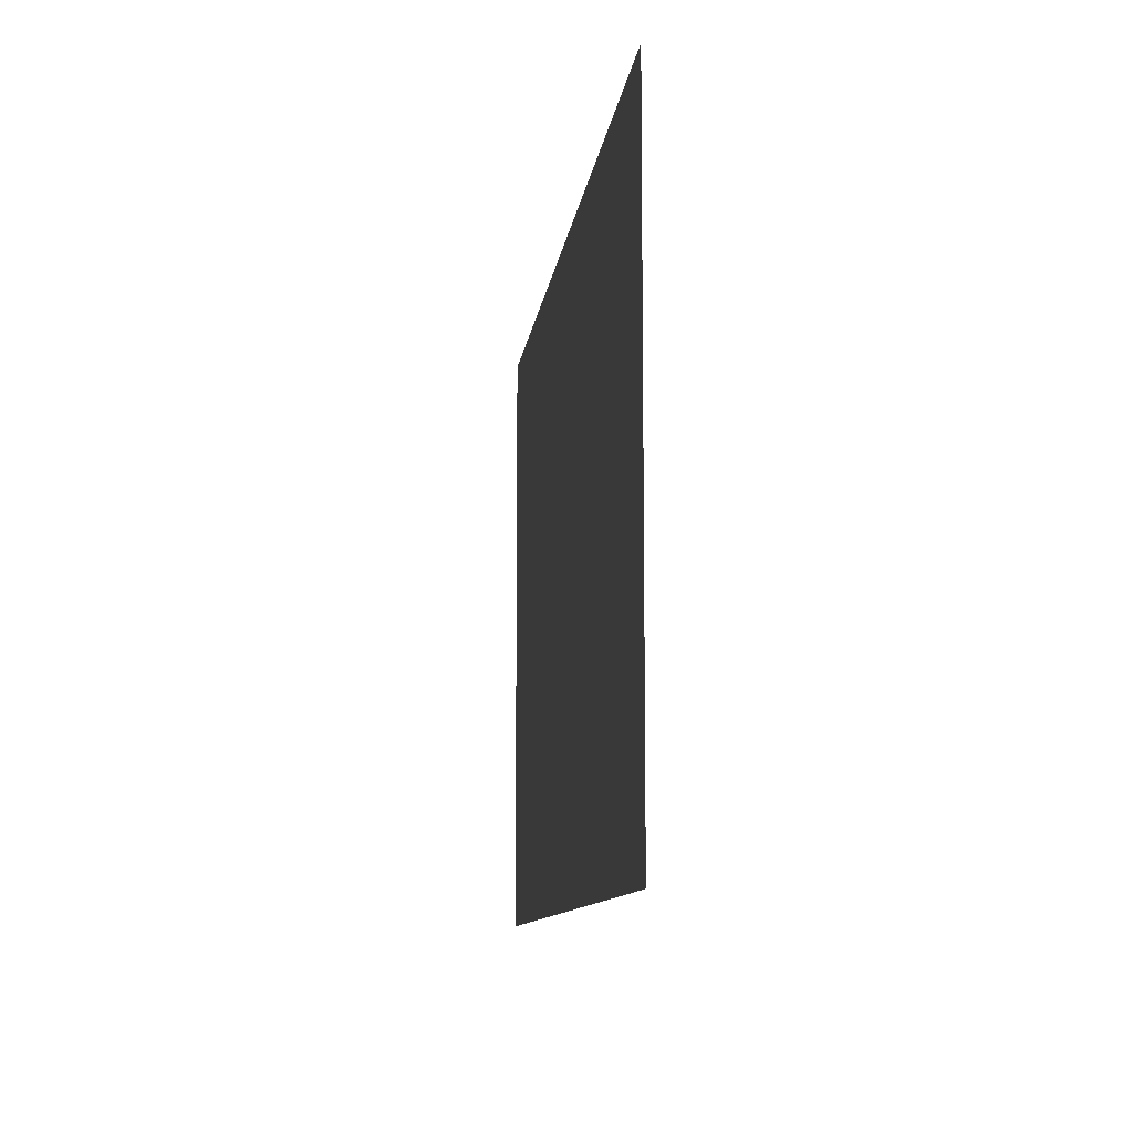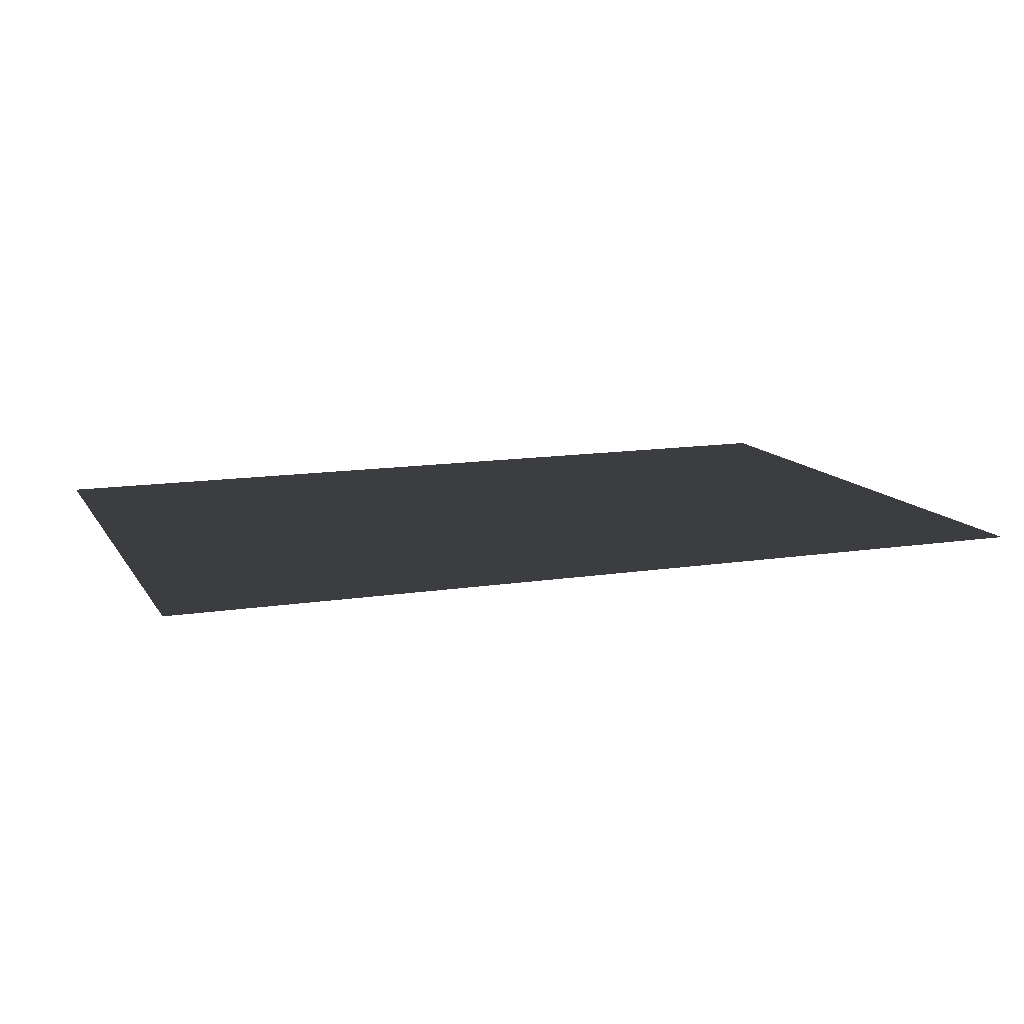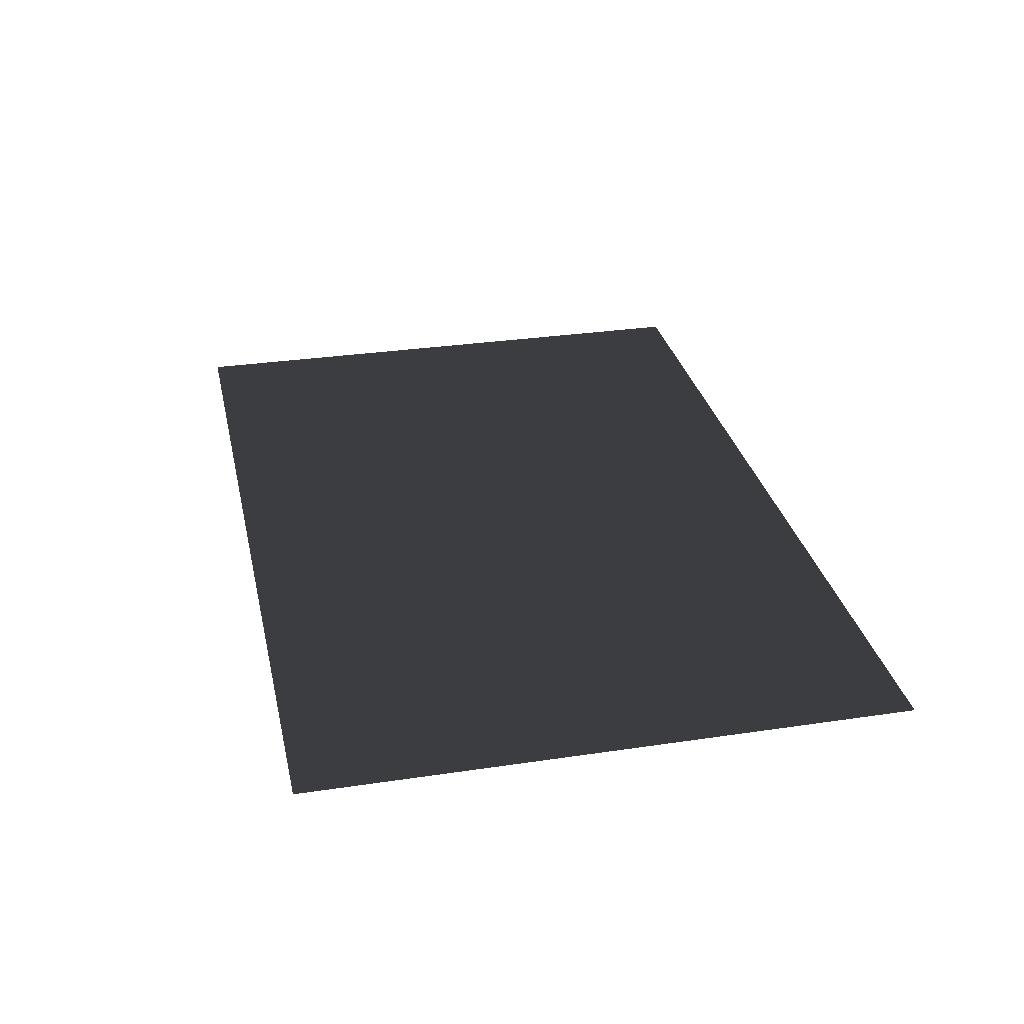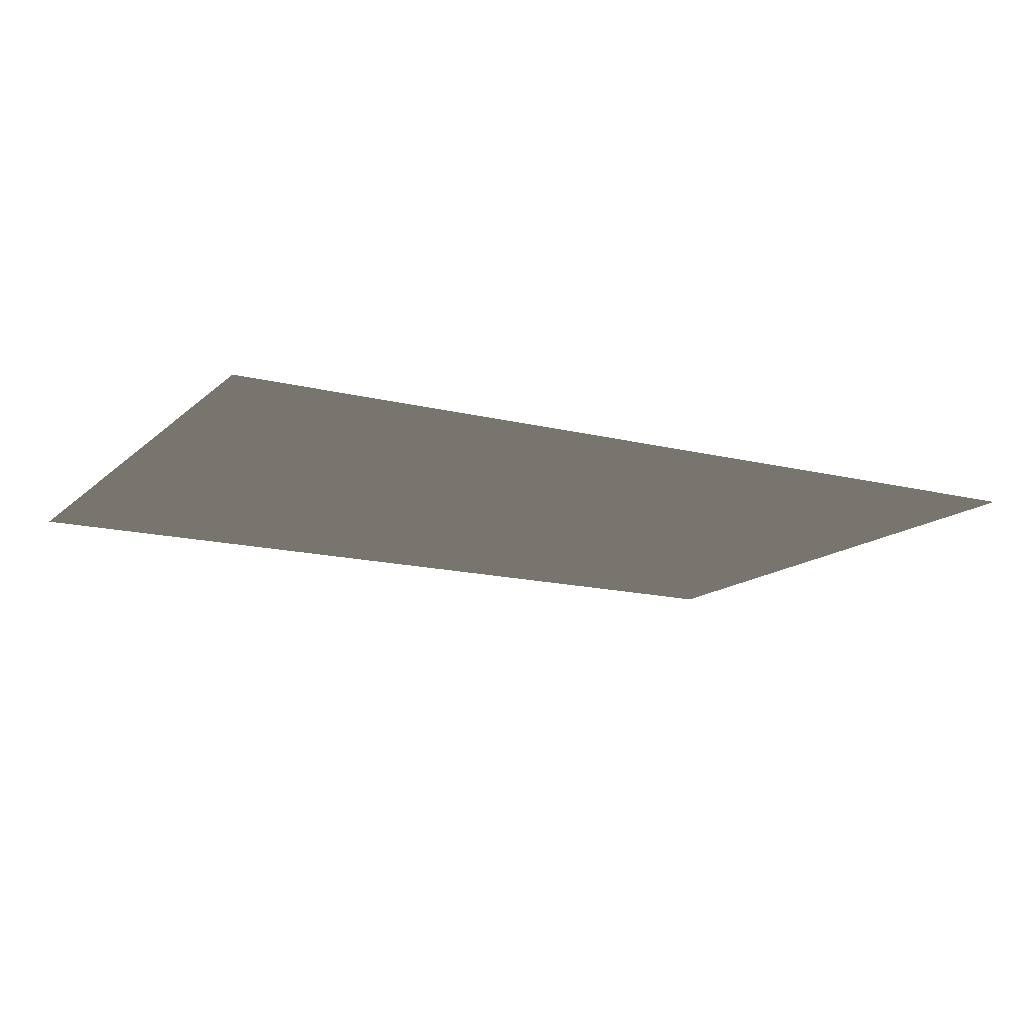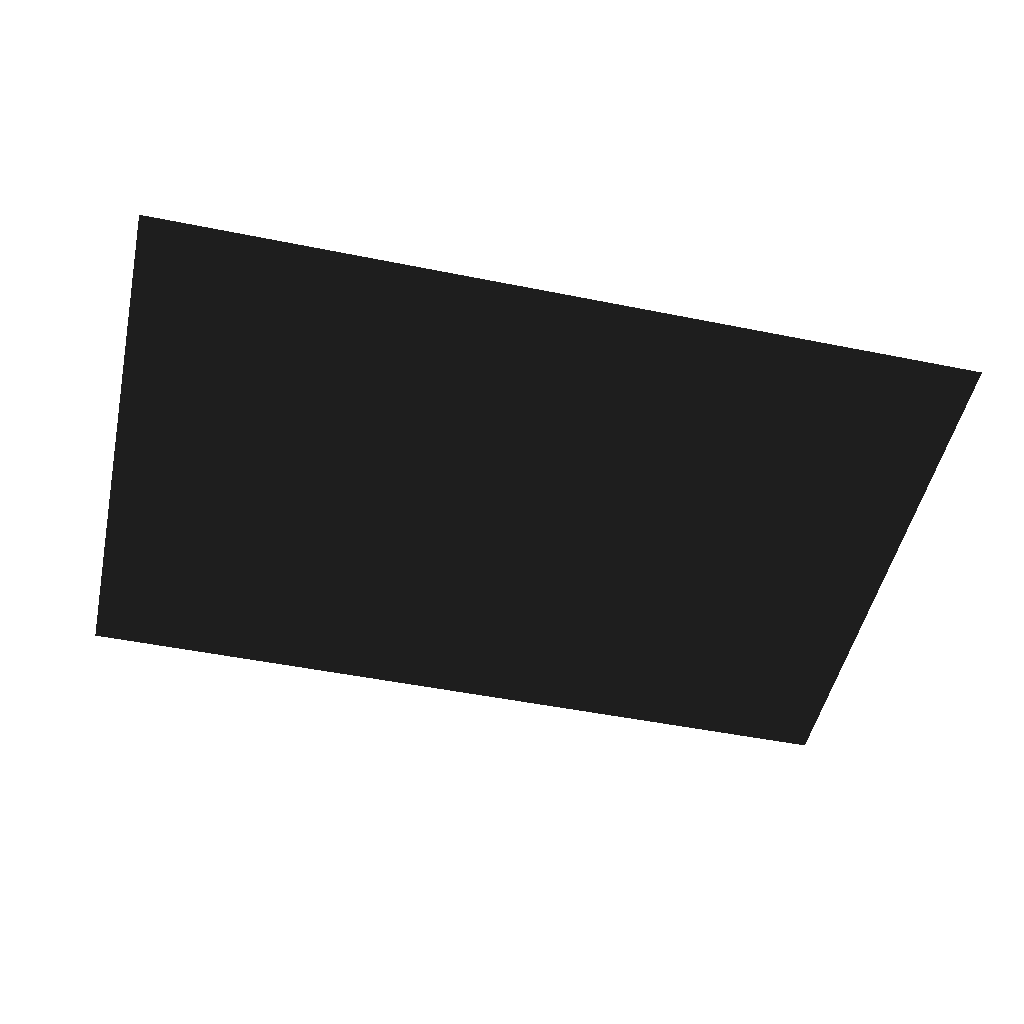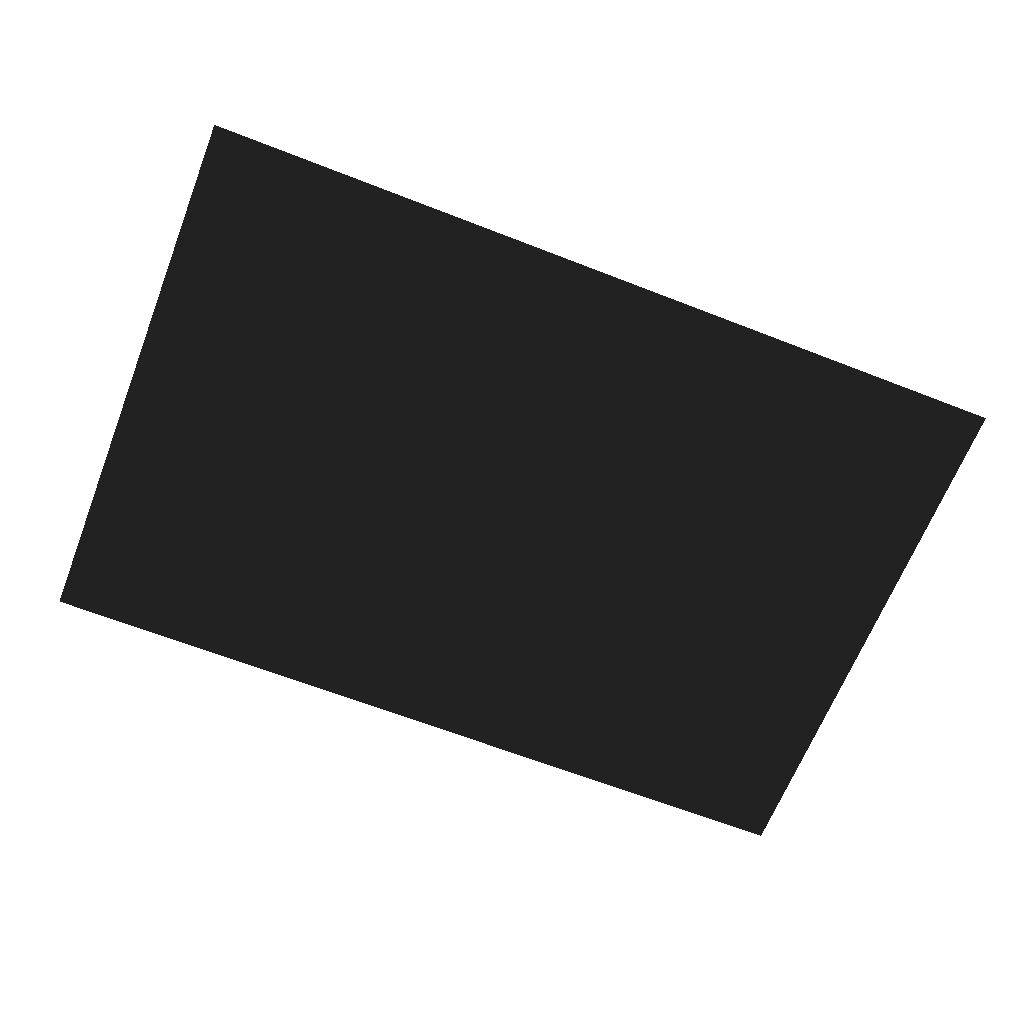
<metadata>
{"format":"obj","ext":"obj","renderer":"f3d","projection":"perspective","resolution":1024,"background":"white","views":[{"elev":-10.2,"azim":83.2,"up":"+Y"},{"elev":12.5,"azim":159.6,"up":"+Z"},{"elev":30.5,"azim":77.8,"up":"+Z"},{"elev":-14.7,"azim":151.0,"up":"+Z"},{"elev":-49.9,"azim":-12.5,"up":"+Z"},{"elev":-65.2,"azim":-21.4,"up":"+Z"}]}
</metadata>
<code>
g rectangle
v -0.75 -0.5 0
v 0.75 -0.5 0
v 0.75 0.5 0
v -0.75 0.5 0
f 1 2 3
f 1 3 4

</code>
